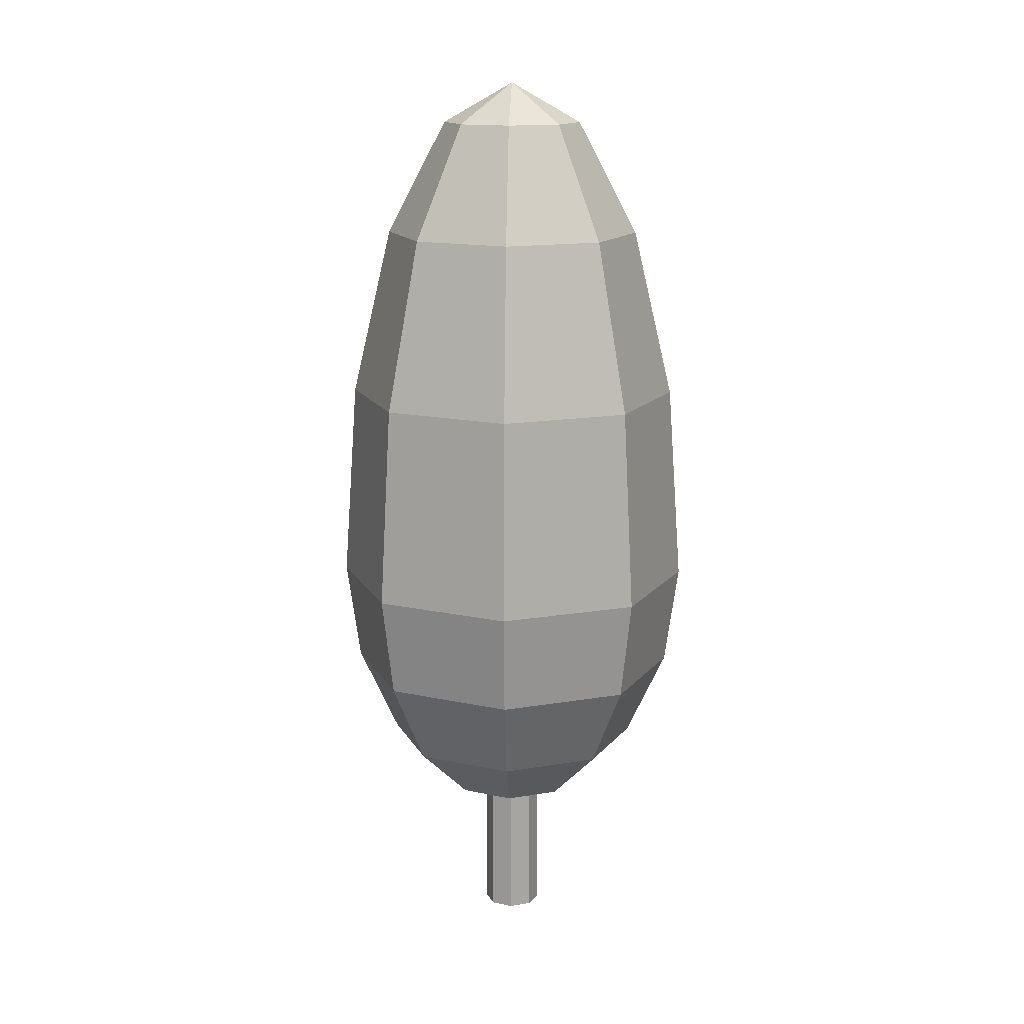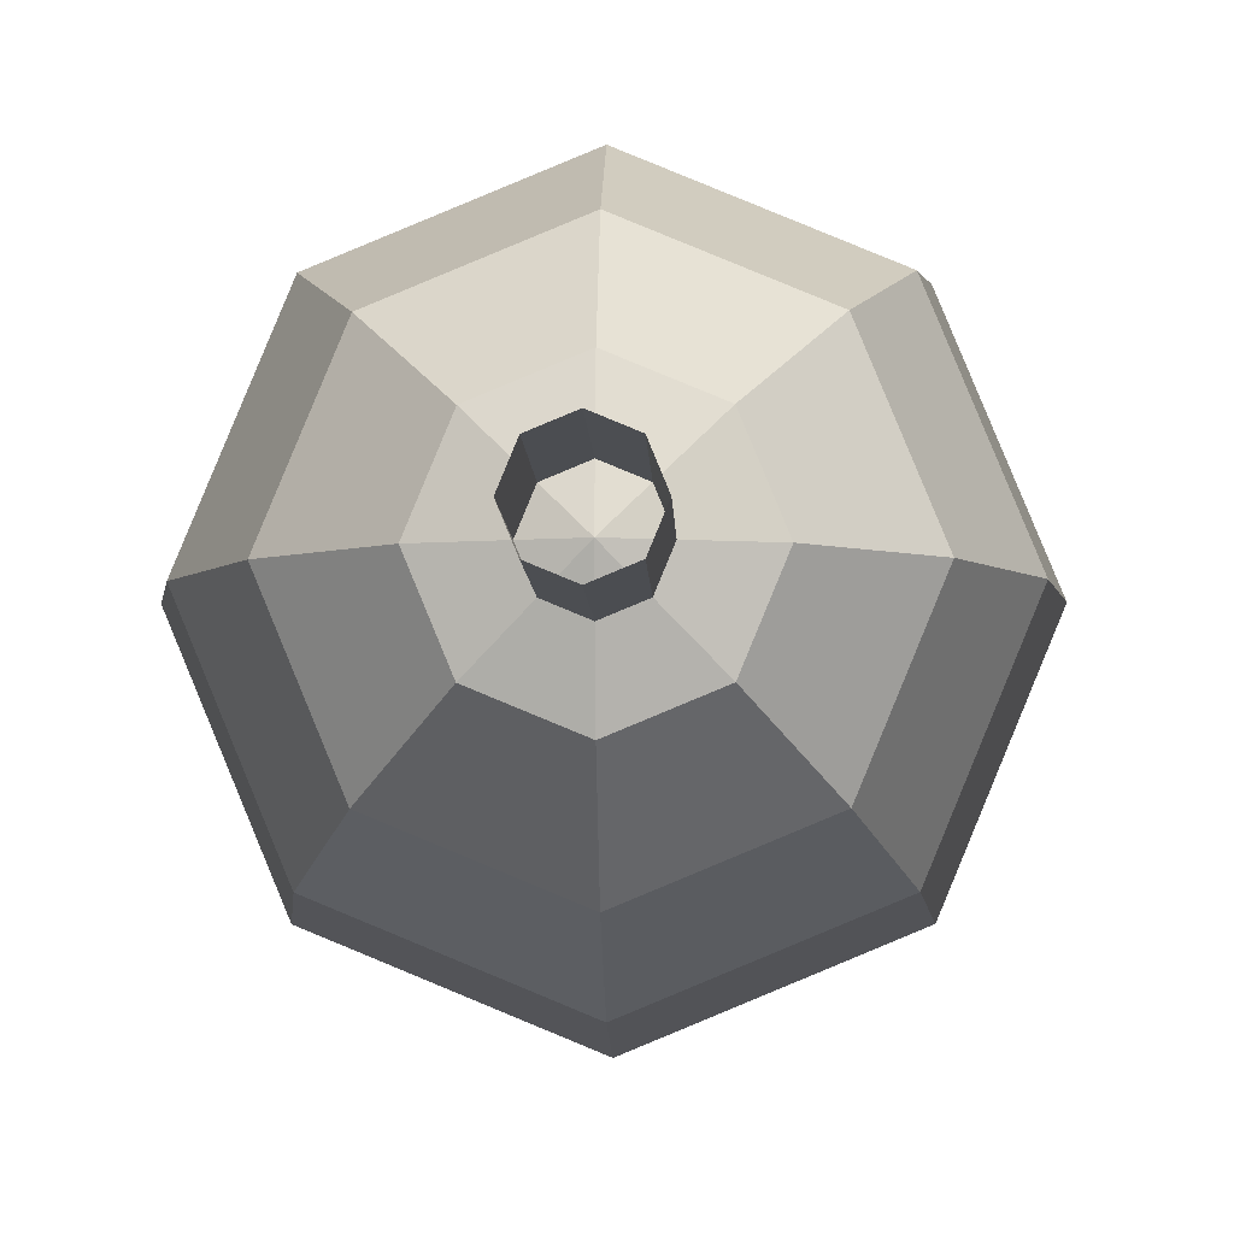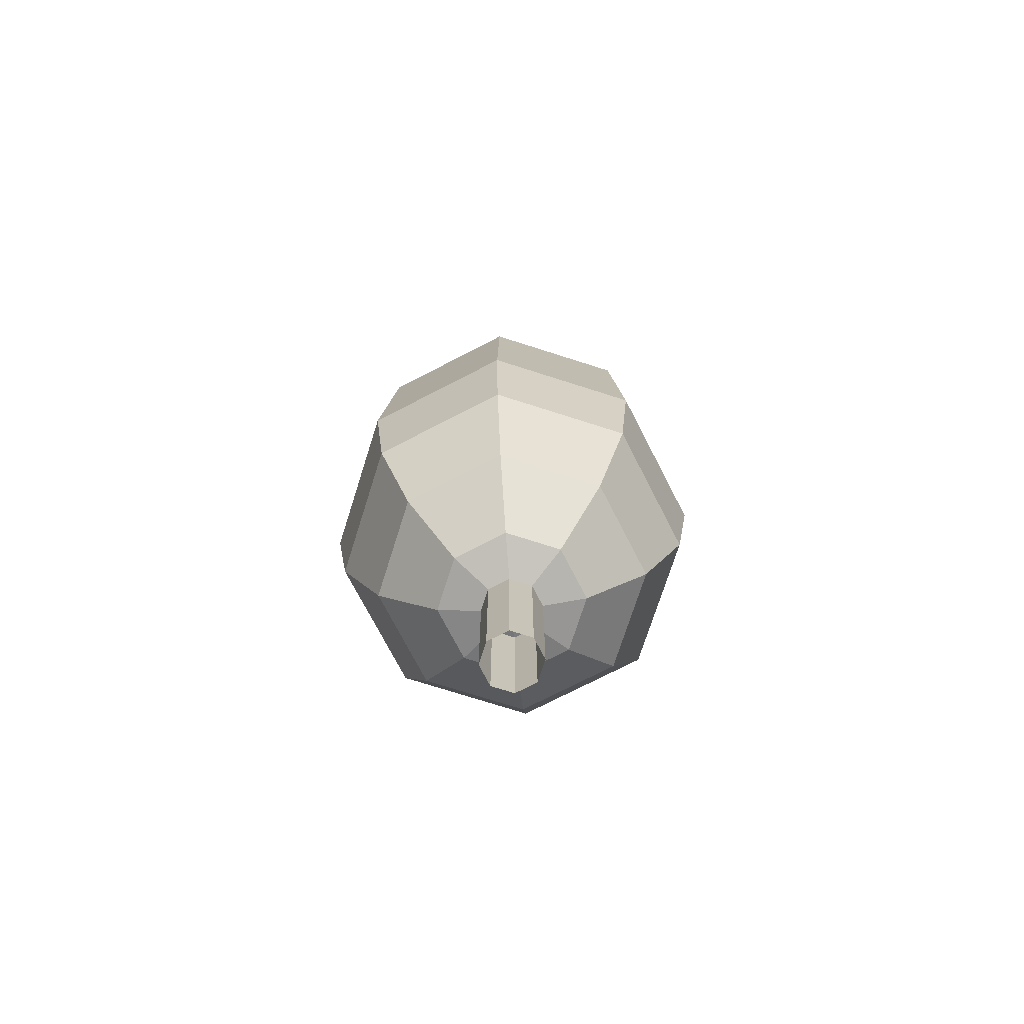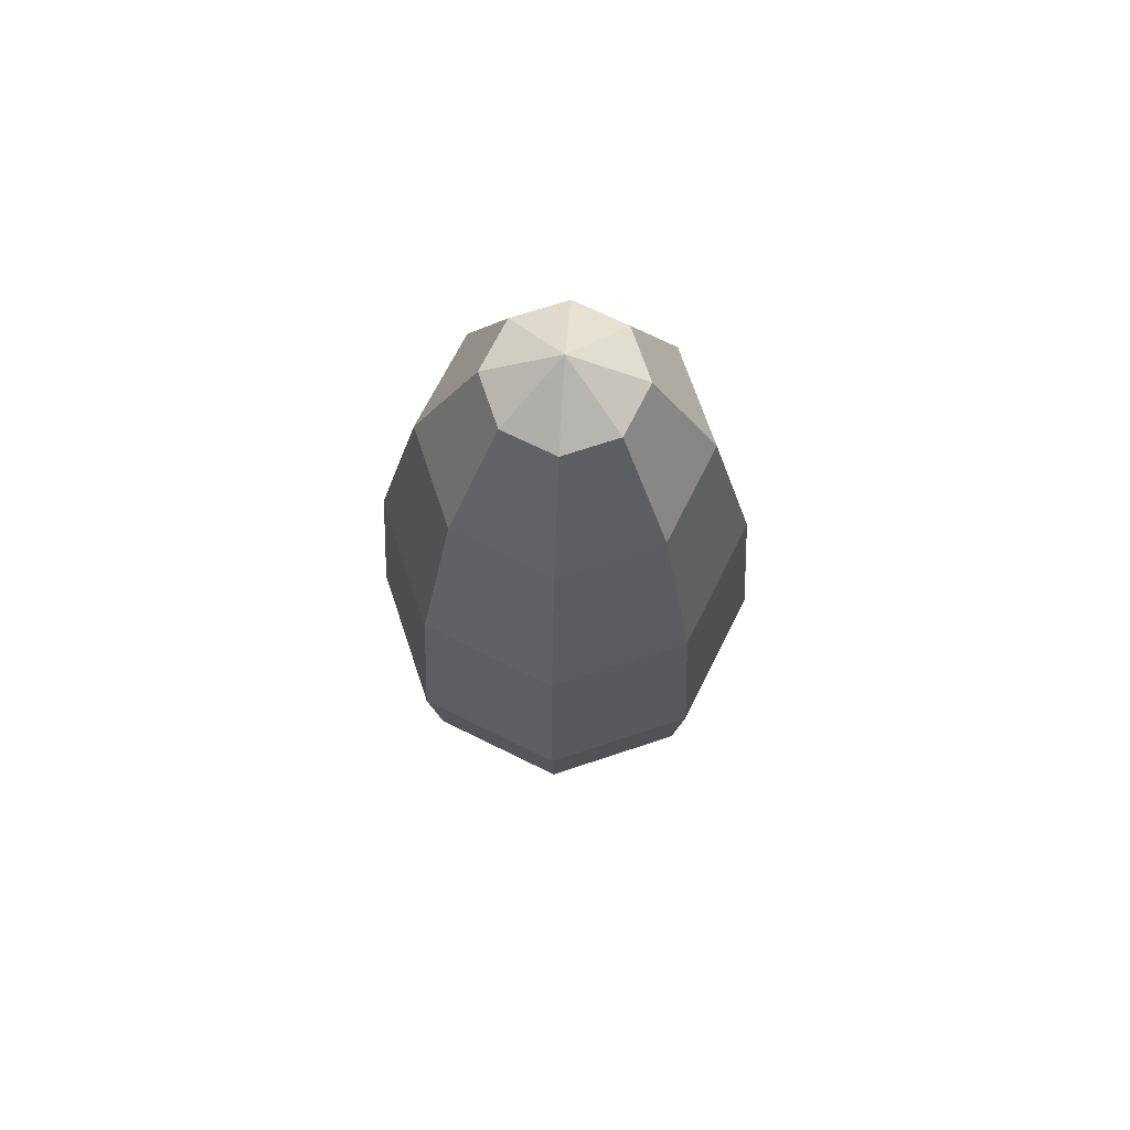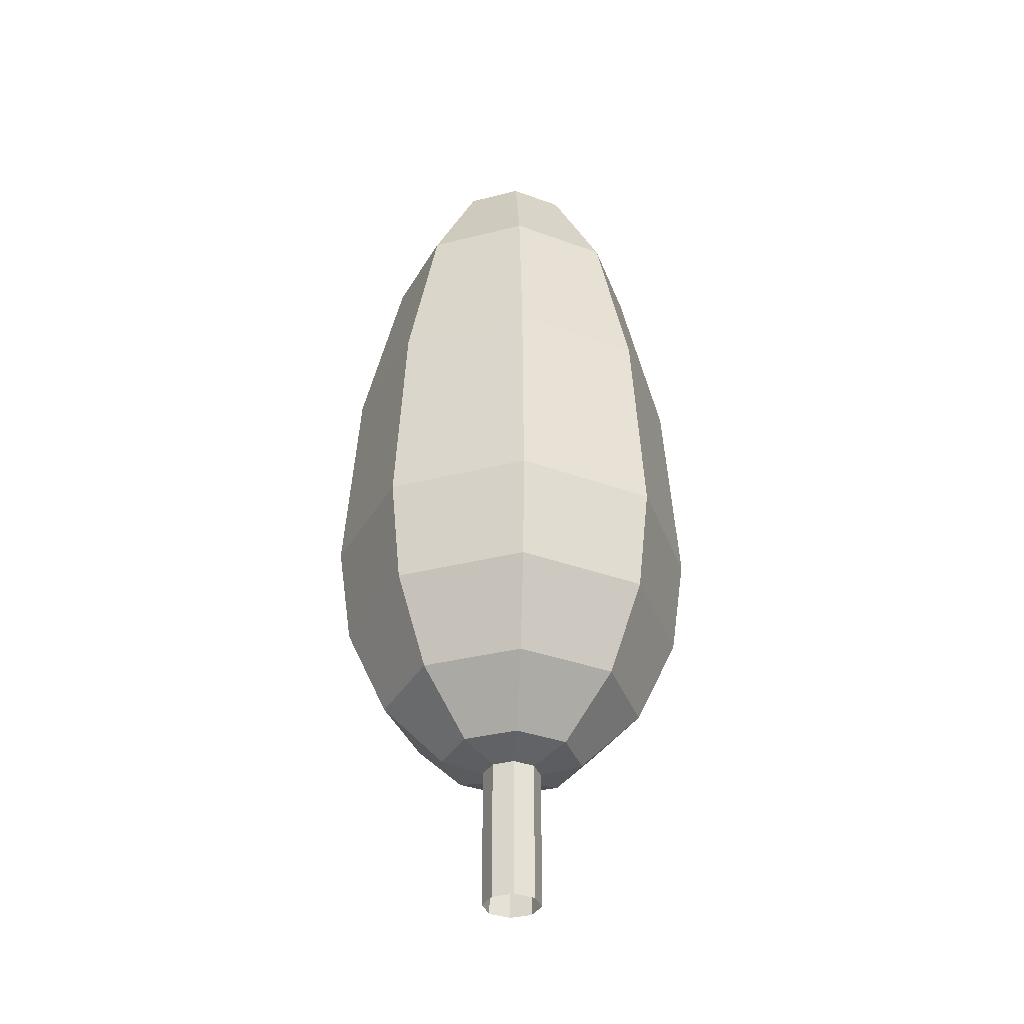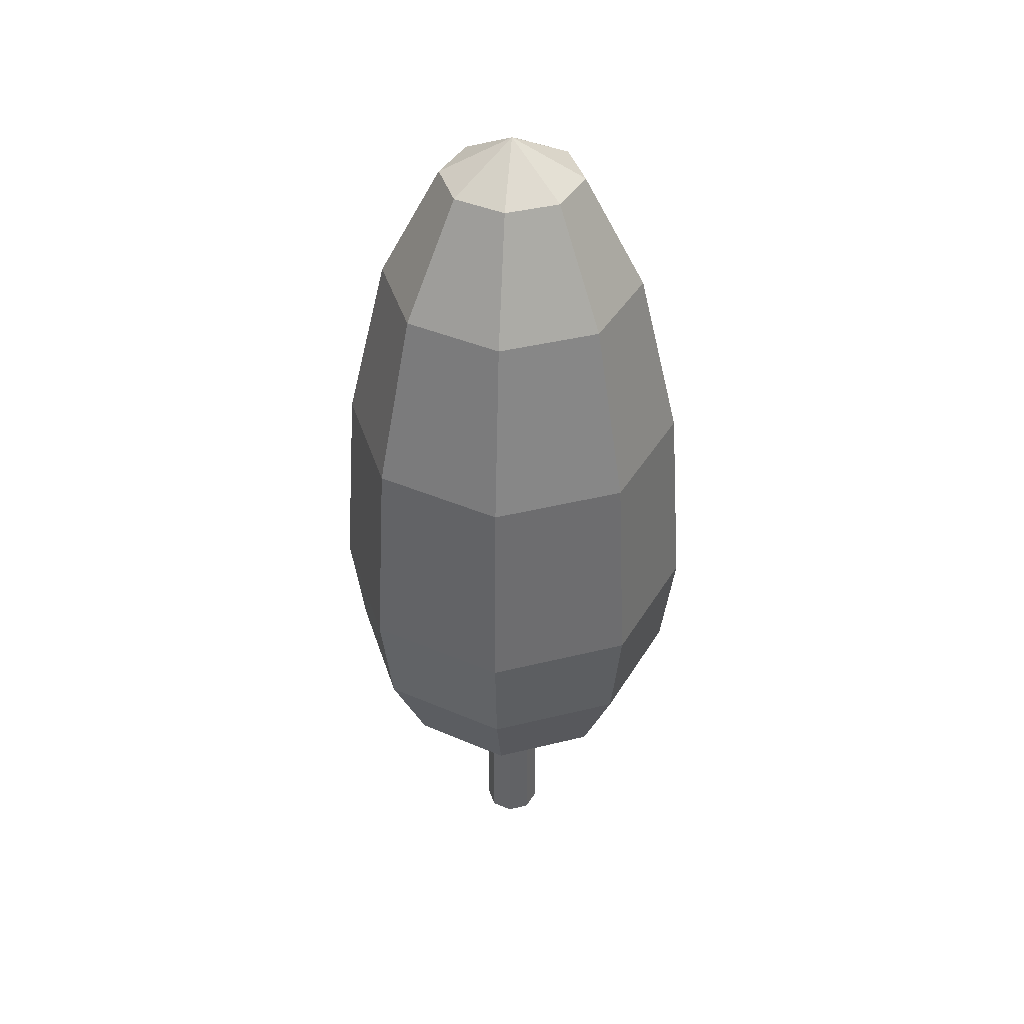
<metadata>
{"format":"obj","ext":"obj","renderer":"f3d","projection":"perspective","resolution":1024,"background":"white","views":[{"elev":14.9,"azim":-42.4,"up":"+Y"},{"elev":-4.9,"azim":1.4,"up":"+Z"},{"elev":-73.7,"azim":139.8,"up":"+Y"},{"elev":68.9,"azim":49.0,"up":"+Y"},{"elev":-35.0,"azim":-93.7,"up":"+Y"},{"elev":40.1,"azim":-84.5,"up":"+Y"}]}
</metadata>
<code>
o Leaves
g Leaves
v 0.1353 2.391 -0.1353
v 0.25 2.082 -0.25
v 0.3536 2.082 0
v 0.1913 2.391 0
v 0.25 2.082 0.25
v 0.1353 2.391 0.1353
v 0.3266 1.618 0.3266
v 0.4619 1.618 0
v 0.3536 1.071 0.3536
v 0.5 1.071 0
v 0.3266 1.618 -0.3266
v 0.3536 1.071 -0.3536
v -0 1.618 -0.4619
v -0 1.071 -0.5
v -0.3266 1.618 -0.3266
v -0.3536 1.071 -0.3536
v -0.25 2.082 -0.25
v -0 2.082 -0.3536
v -0.1353 2.391 -0.1353
v -0 2.391 -0.1913
v -0 2.5 0
v -0.1913 2.391 0
v -0.1353 2.391 0.1353
v -0 2.391 0.1913
v -0.25 2.082 0.25
v -0 2.082 0.3536
v -0.3266 1.618 0.3266
v -0 1.618 0.4619
v -0.3536 1.071 0.3536
v -0 1.071 0.5
v -0.3266 0.7981 0.3266
v -0 0.7981 0.4619
v 0.3266 0.7981 0.3266
v 0.25 0.5664 0.25
v -0 0.5664 0.3536
v 0.4619 0.7981 0
v 0.3536 0.5664 0
v 0.3266 0.7981 -0.3266
v 0.25 0.5664 -0.25
v -0 0.7981 -0.4619
v -0 0.5664 -0.3536
v -0.3266 0.7981 -0.3266
v -0.25 0.5664 -0.25
v -0.4619 0.7981 0
v -0.3536 0.5664 0
v -0.25 0.5664 0.25
v -0.1353 0.4115 0.1353
v -0.1913 0.4115 0
v -0 0.4115 0.1913
v -0 0.3571 0
v 0.1353 0.4115 0.1353
v 0.1913 0.4115 0
v 0.1353 0.4115 -0.1353
v -0 0.4115 -0.1913
v -0.1353 0.4115 -0.1353
v -0.5 1.071 0
v -0.4619 1.618 0
v -0.3536 2.082 0
f 4 3 2
f 4 2 1
f 3 4 5
f 4 6 5
f 8 3 7
f 3 5 7
f 10 8 9
f 8 7 9
f 8 10 12
f 8 12 11
f 14 13 12
f 13 11 12
f 13 14 15
f 14 16 15
f 18 13 17
f 13 15 17
f 20 18 19
f 18 17 19
f 21 20 19
f 21 19 22
f 21 22 23
f 21 23 24
f 21 24 6
f 26 24 25
f 24 23 25
f 28 26 25
f 28 25 27
f 30 28 27
f 30 27 29
f 32 30 31
f 30 29 31
f 30 32 9
f 32 33 9
f 32 35 33
f 35 34 33
f 37 36 33
f 37 33 34
f 36 37 38
f 37 39 38
f 41 40 38
f 41 38 39
f 40 41 43
f 40 43 42
f 45 44 43
f 44 42 43
f 44 45 46
f 44 46 31
f 45 48 47
f 45 47 46
f 49 35 47
f 35 46 47
f 50 49 47
f 50 51 49
f 50 52 51
f 50 53 52
f 50 54 53
f 50 55 54
f 50 48 55
f 50 47 48
f 48 45 55
f 45 43 55
f 44 56 42
f 56 16 42
f 41 54 43
f 54 55 43
f 54 41 39
f 54 39 53
f 37 52 39
f 52 53 39
f 52 37 34
f 52 34 51
f 35 49 51
f 35 51 34
f 35 32 46
f 32 31 46
f 56 44 31
f 56 31 29
f 57 56 27
f 56 29 27
f 58 57 25
f 57 27 25
f 22 58 23
f 58 25 23
f 21 1 20
f 58 22 19
f 58 19 17
f 57 58 17
f 57 17 15
f 56 57 15
f 56 15 16
f 14 40 42
f 14 42 16
f 40 14 12
f 40 12 38
f 13 18 11
f 18 2 11
f 10 36 12
f 36 38 12
f 36 10 9
f 36 9 33
f 28 30 9
f 28 9 7
f 26 28 7
f 26 7 5
f 24 26 5
f 24 5 6
f 21 6 4
f 21 4 1
f 18 20 1
f 18 1 2
f 3 8 11
f 3 11 2
o Trunk
g Trunk
v -0.05568 0 0.05568
v -0.07875 0 0
v -0.07875 0.7143 0
v -0.05568 0.7143 0.05568
v -0 0 0.07875
v -0 0.7143 0.07875
v 0.05568 0 0.05568
v 0.05568 0.7143 0.05568
v 0.07875 0 0
v 0.07875 0.7143 0
v 0.05568 0 -0.05568
v 0.05568 0.7143 -0.05568
v -0 0 -0.07875
v -0 0.7143 -0.07875
v -0.05568 0 -0.05568
v -0.05568 0.7143 -0.05568
f 62 61 59
f 61 60 59
f 64 62 63
f 62 59 63
f 66 64 65
f 64 63 65
f 68 66 67
f 66 65 67
f 70 68 69
f 68 67 69
f 72 70 71
f 70 69 71
f 74 72 73
f 72 71 73
f 61 74 60
f 74 73 60

</code>
